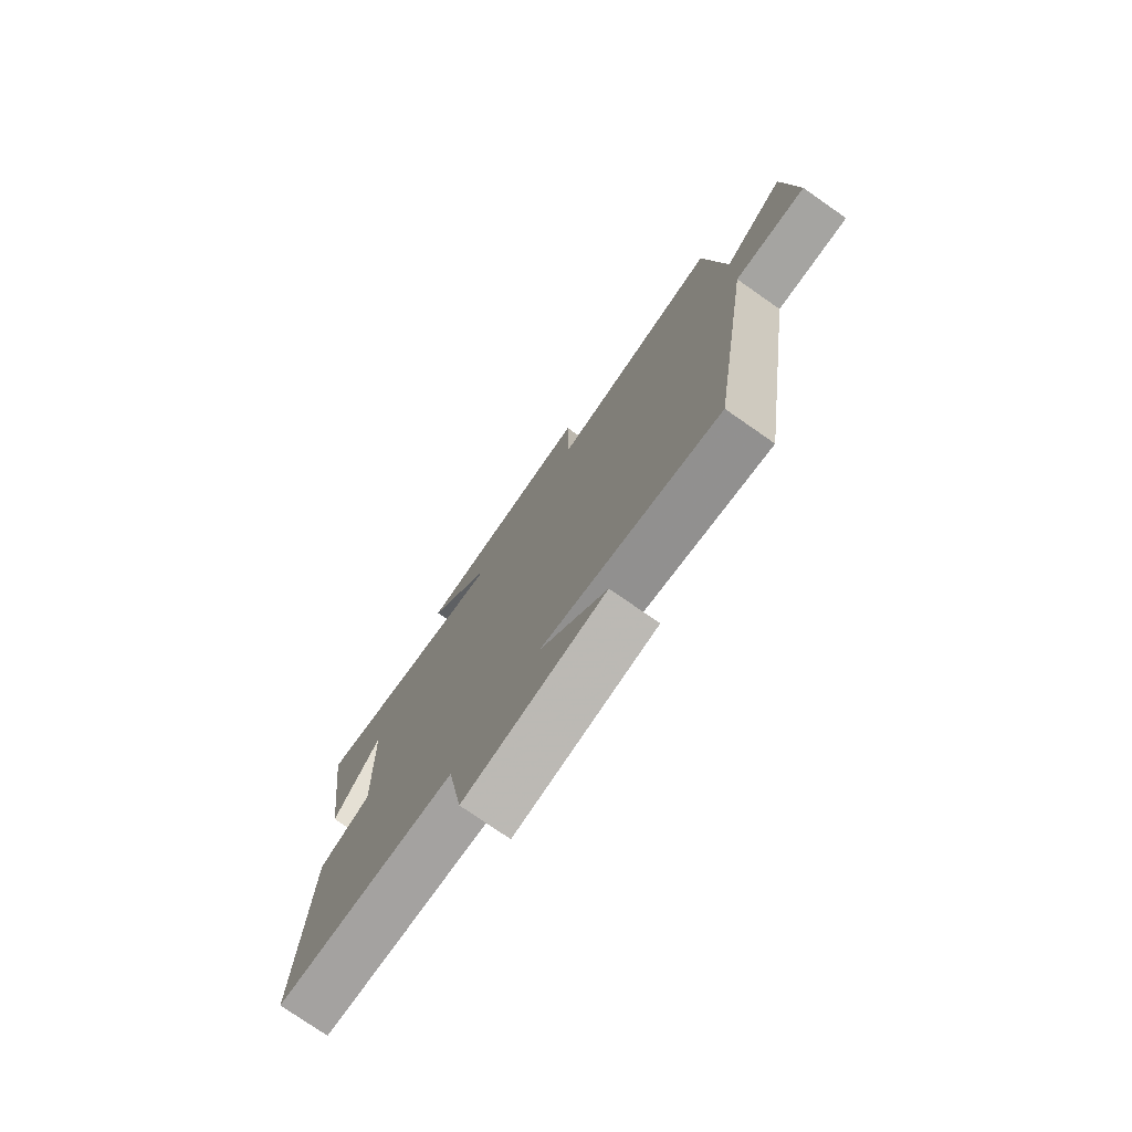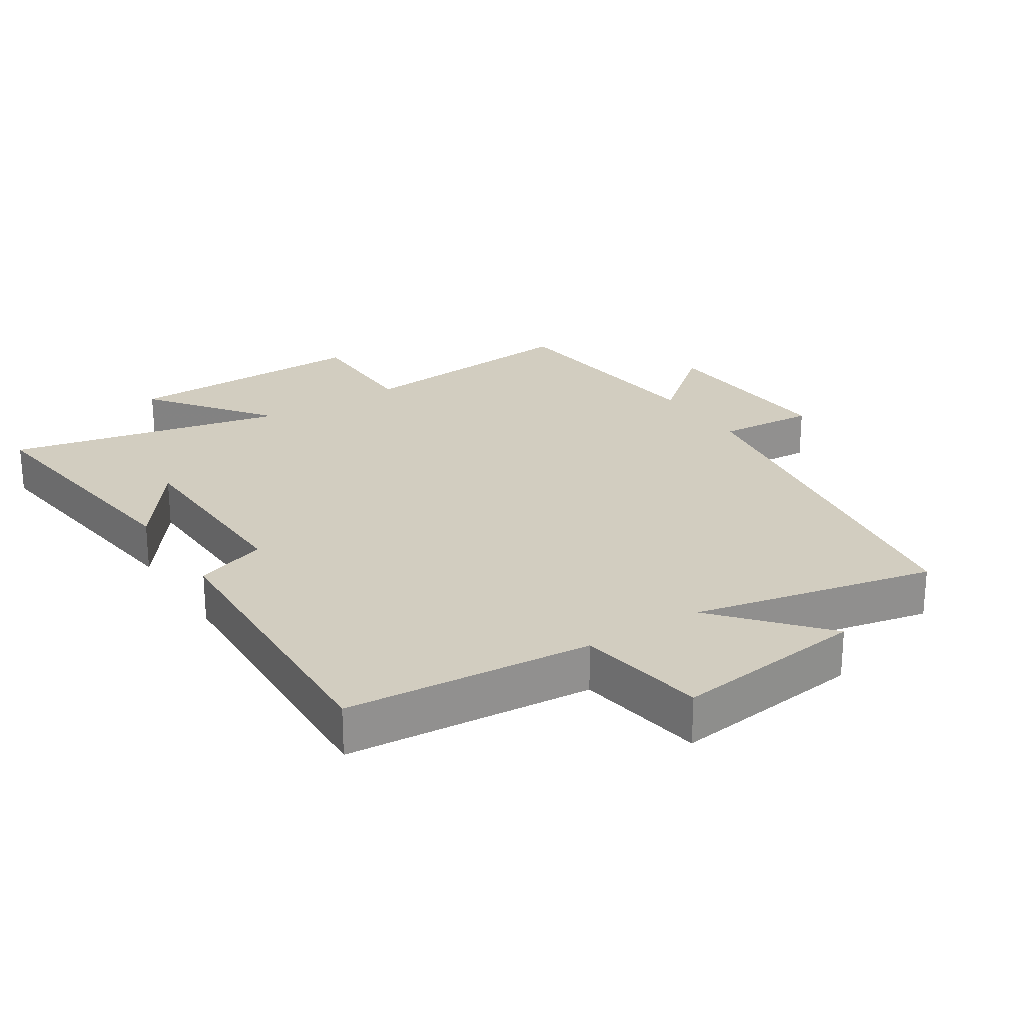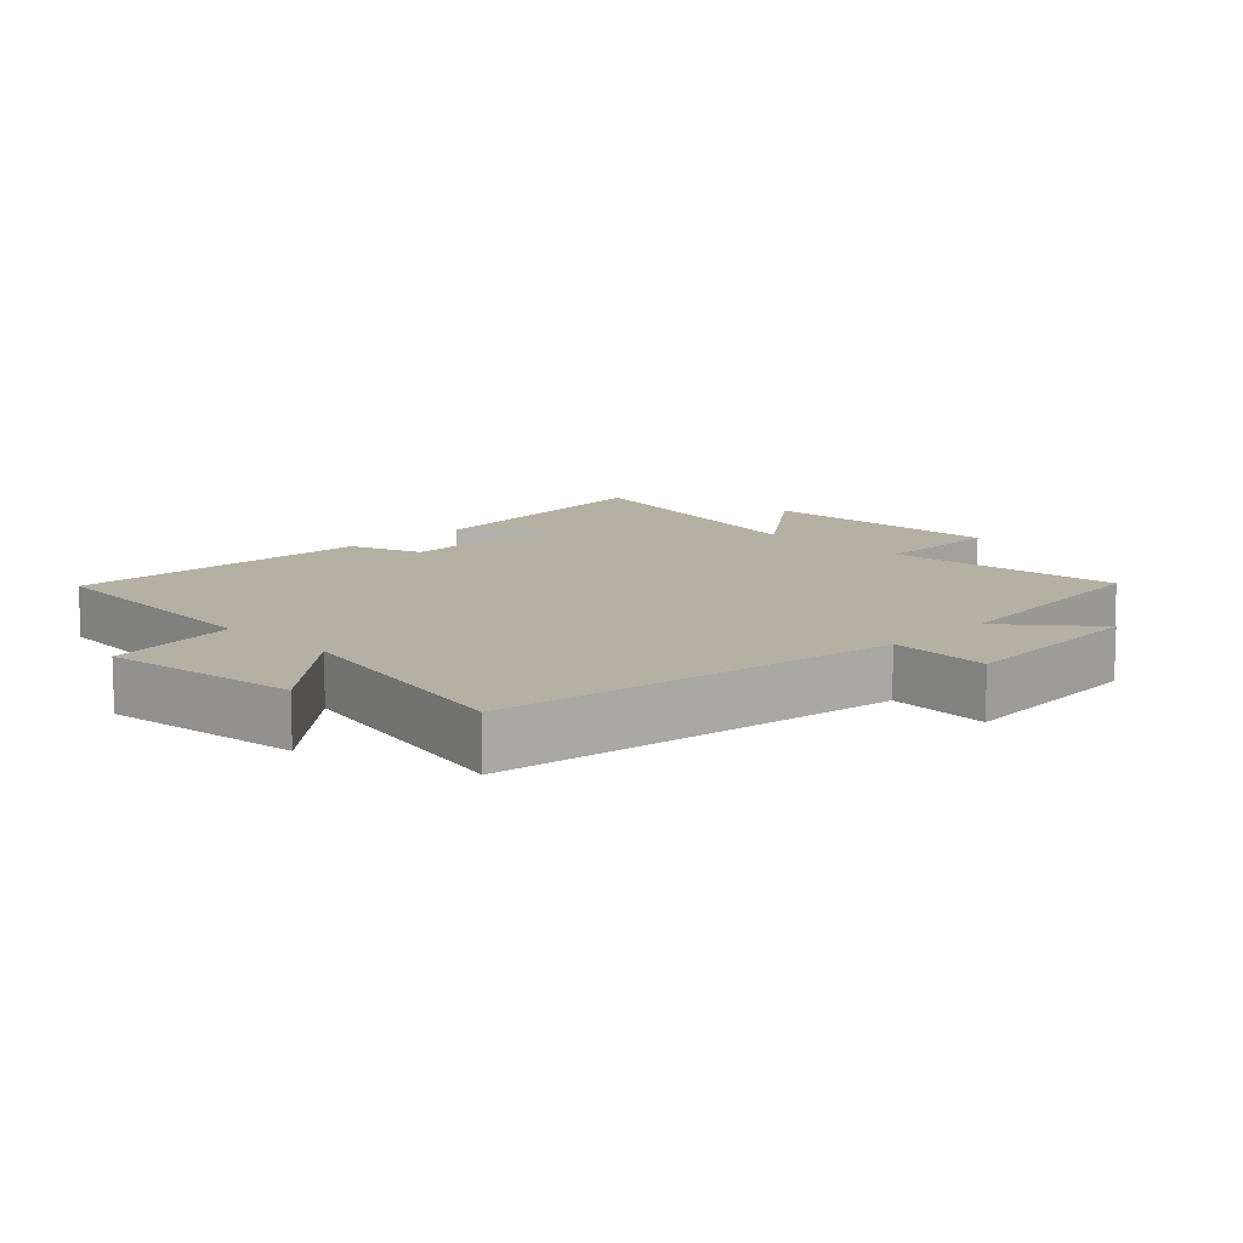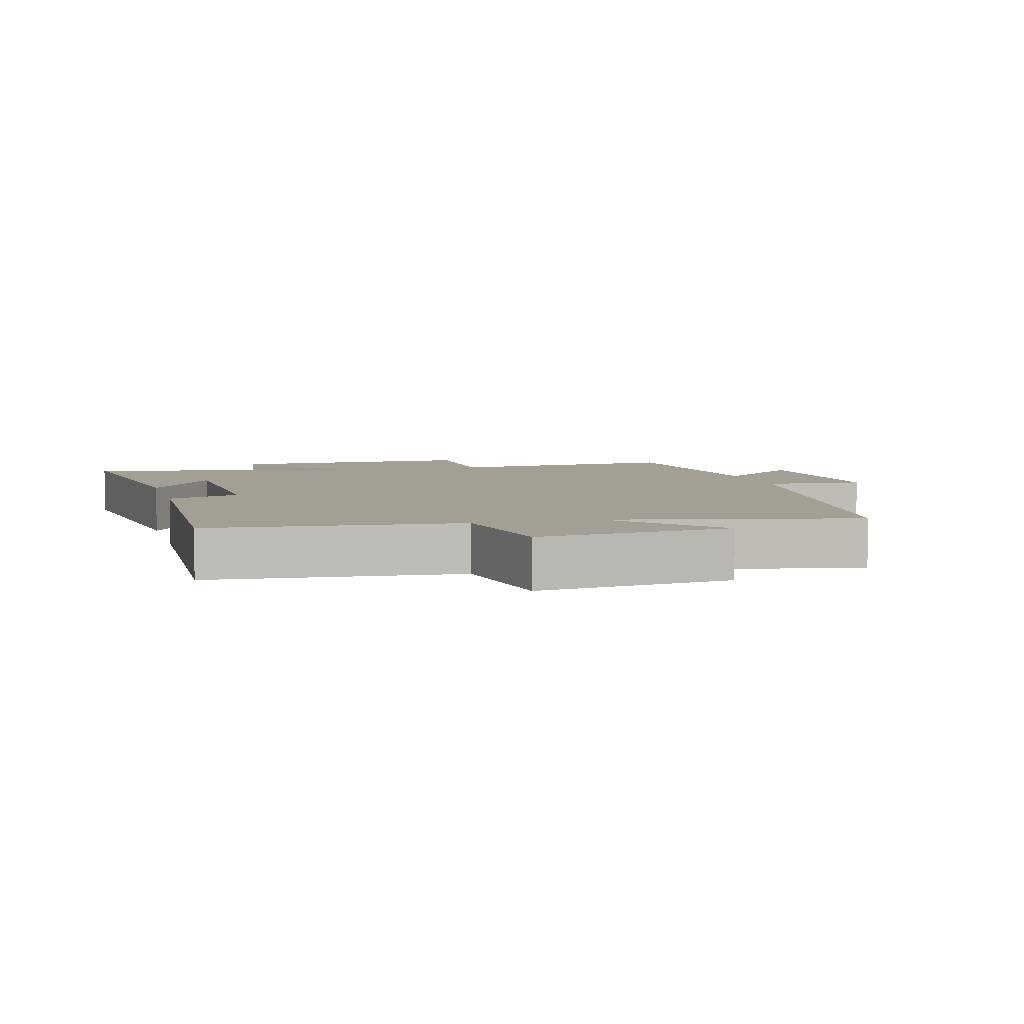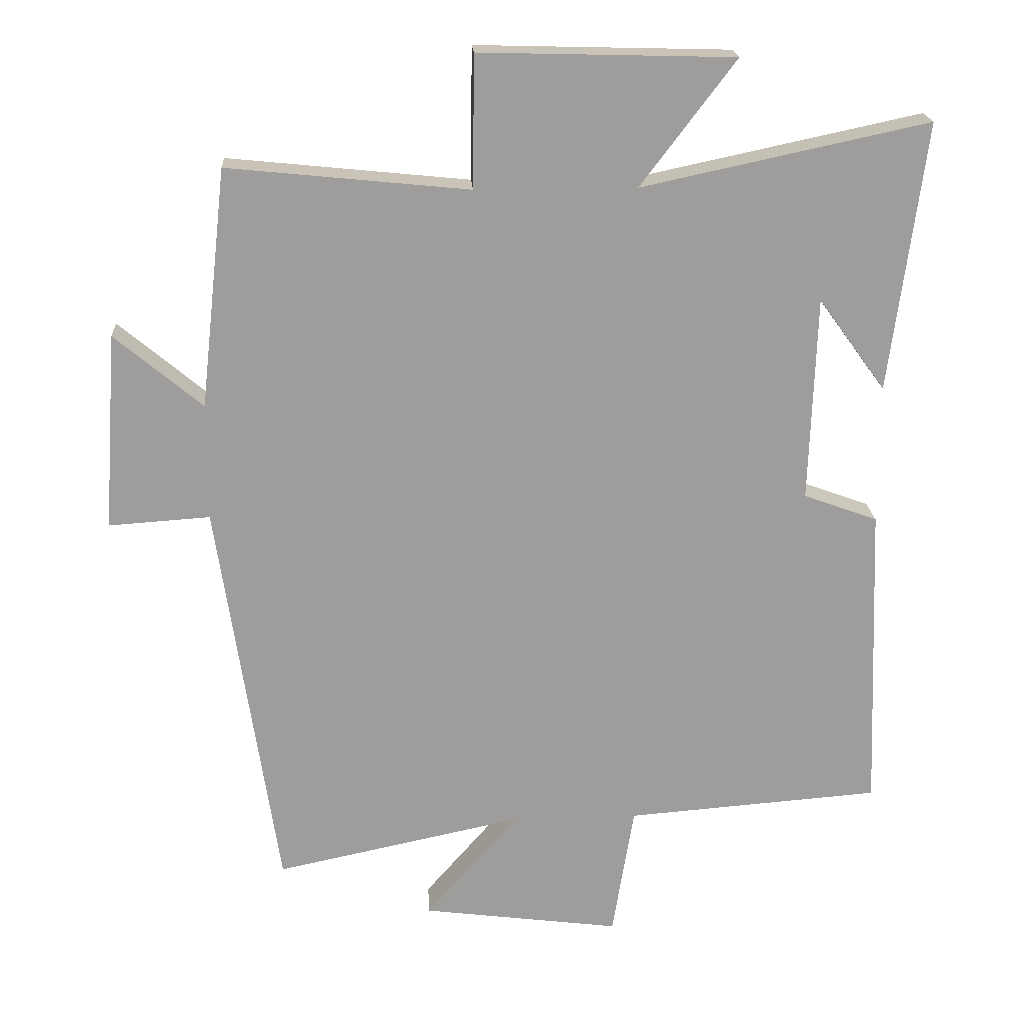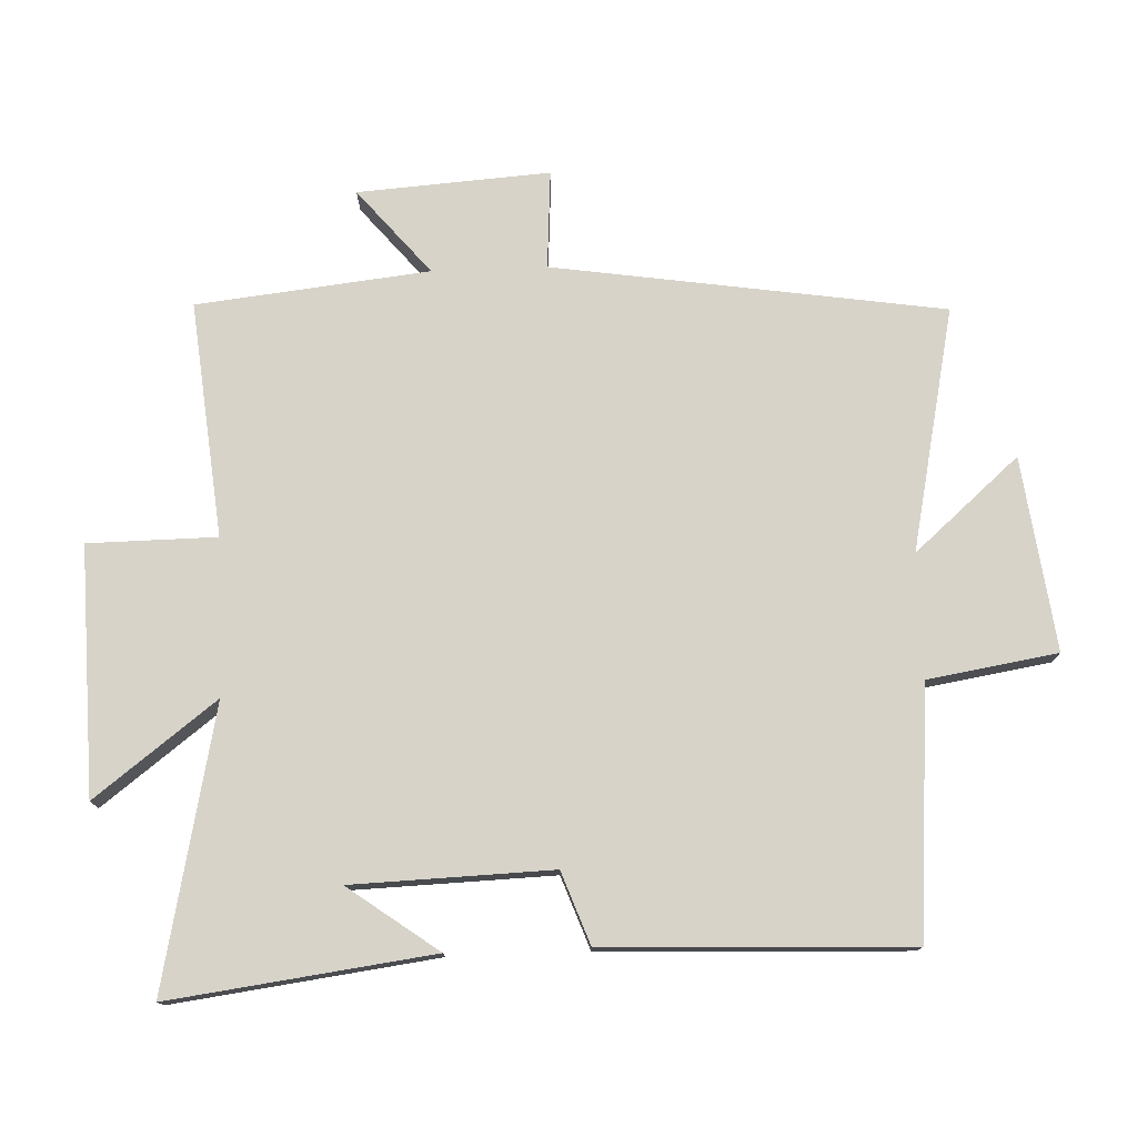
<metadata>
{"format":"obj","ext":"obj","renderer":"f3d","projection":"perspective","resolution":1024,"background":"white","views":[{"elev":-76.7,"azim":-124.8,"up":"+Z"},{"elev":24.5,"azim":147.4,"up":"+Y"},{"elev":11.5,"azim":-135.0,"up":"+Y"},{"elev":5.4,"azim":165.1,"up":"+Y"},{"elev":19.7,"azim":-3.4,"up":"+Z"},{"elev":76.4,"azim":87.8,"up":"+Y"}]}
</metadata>
<code>
v 0.552 0.07 0.59
v 0.5 0.07 0.194
v 0.401 0.07 0.33
v 0.391 0.07 0.028
v 0.5 0.07 -0.012
v 0.517 0.07 -0.471
v 0.142 0.07 -0.5
v 0.11 0.07 -0.696
v -0.182 0.07 -0.658
v -0.044 0.07 -0.5
v -0.411 0.07 -0.577
v -0.5 0.07 0.013
v -0.649 0.07 0.003
v -0.629 0.07 0.293
v -0.5 0.07 0.185
v -0.461 0.07 0.536
v -0.106 0.07 0.5
v -0.104 0.07 0.694
v 0.27 0.07 0.684
v 0.13 0.07 0.5
v 0.552 0 0.59
v 0.5 0 0.194
v 0.401 0 0.33
v 0.391 0 0.028
v 0.5 0 -0.012
v 0.517 0 -0.471
v 0.142 0 -0.5
v 0.11 0 -0.696
v -0.182 0 -0.658
v -0.044 0 -0.5
v -0.411 0 -0.577
v -0.5 0 0.013
v -0.649 0 0.003
v -0.629 0 0.293
v -0.5 0 0.185
v -0.461 0 0.536
v -0.106 0 0.5
v -0.104 0 0.694
v 0.27 0 0.684
v 0.13 0 0.5
f 17 18 19 20
f 15 16 17
f 15 17 20
f 12 13 14 15
f 12 15 20
f 11 12 20
f 10 11 20
f 7 8 9 10
f 6 7 10
f 5 6 10
f 4 5 10
f 3 4 10 20
f 1 2 3
f 1 3 20
f 40 39 38 37
f 37 36 35
f 40 37 35
f 35 34 33 32
f 40 35 32
f 40 32 31
f 40 31 30
f 30 29 28 27
f 30 27 26
f 30 26 25
f 30 25 24
f 40 30 24 23
f 23 22 21
f 40 23 21
f 1 21 22 2
f 2 22 23 3
f 3 23 24 4
f 4 24 25 5
f 5 25 26 6
f 6 26 27 7
f 7 27 28 8
f 8 28 29 9
f 9 29 30 10
f 10 30 31 11
f 11 31 32 12
f 12 32 33 13
f 13 33 34 14
f 14 34 35 15
f 15 35 36 16
f 16 36 37 17
f 17 37 38 18
f 18 38 39 19
f 19 39 40 20
f 20 40 21 1

</code>
